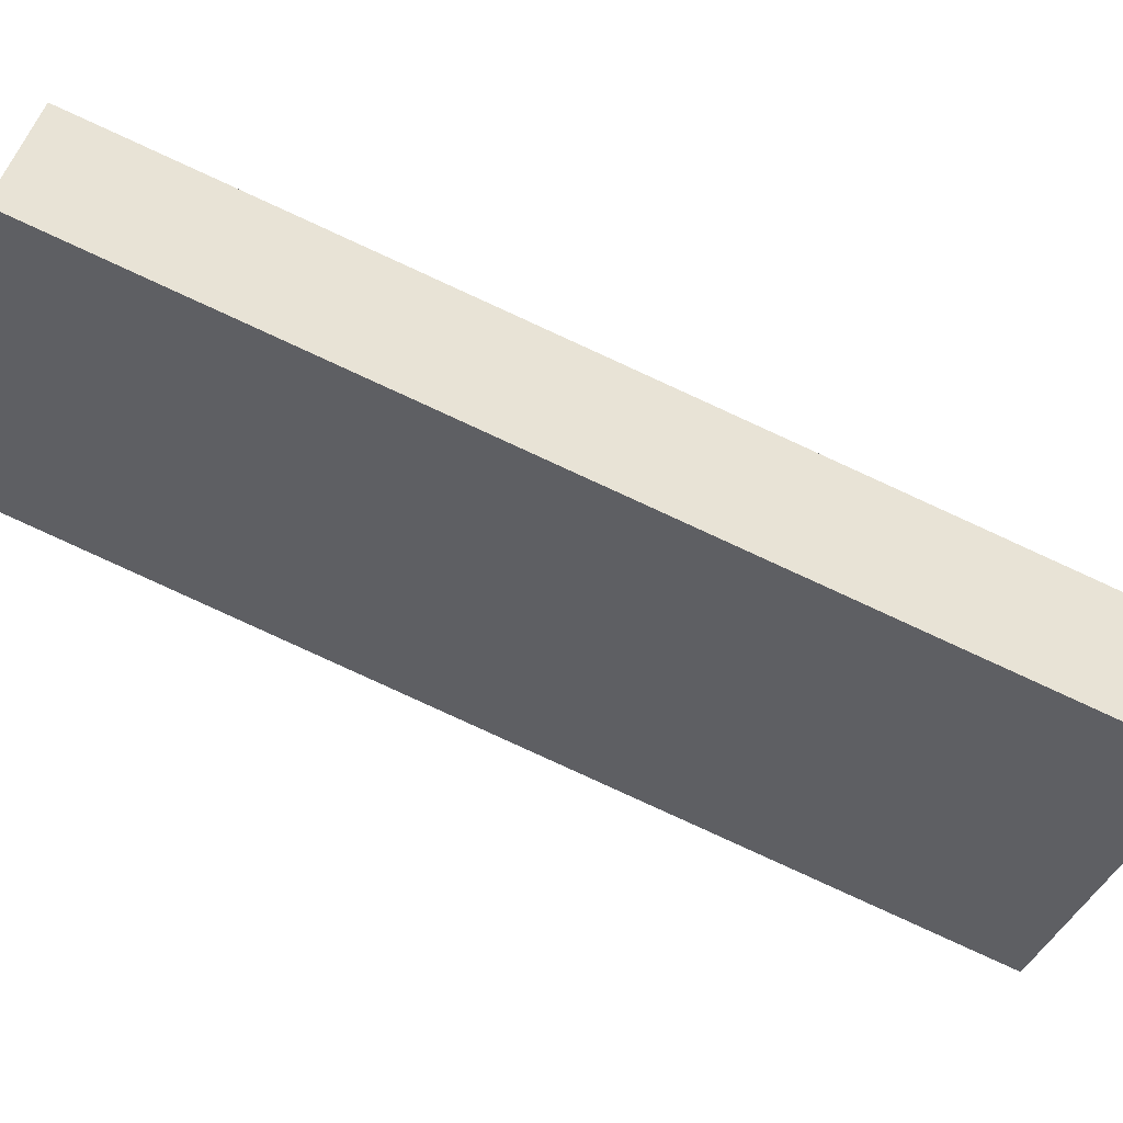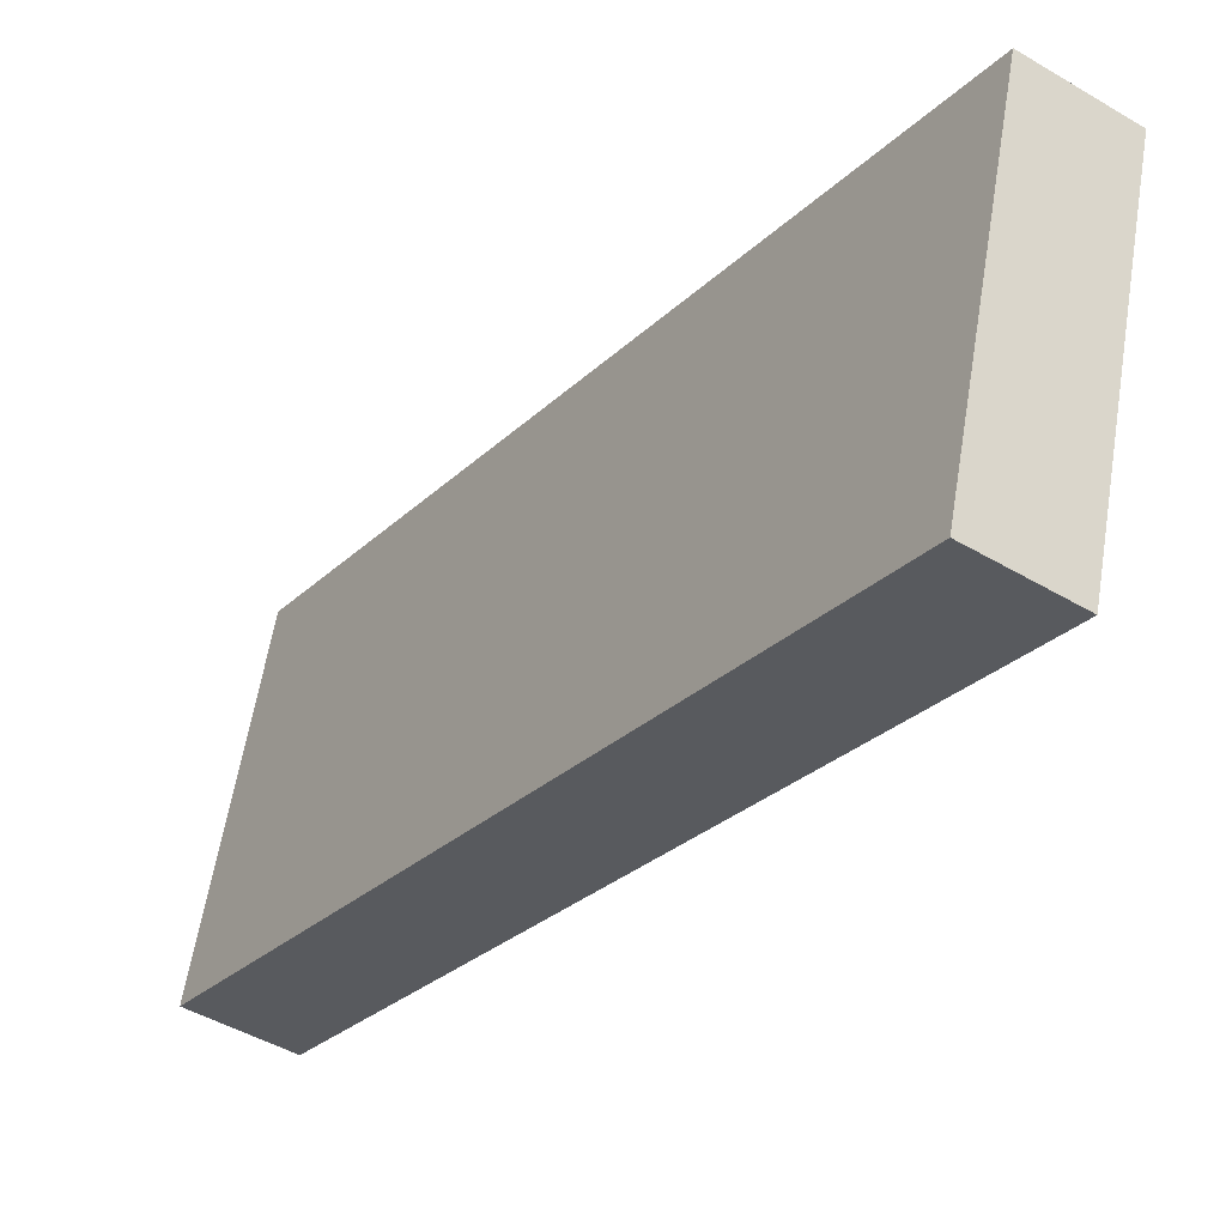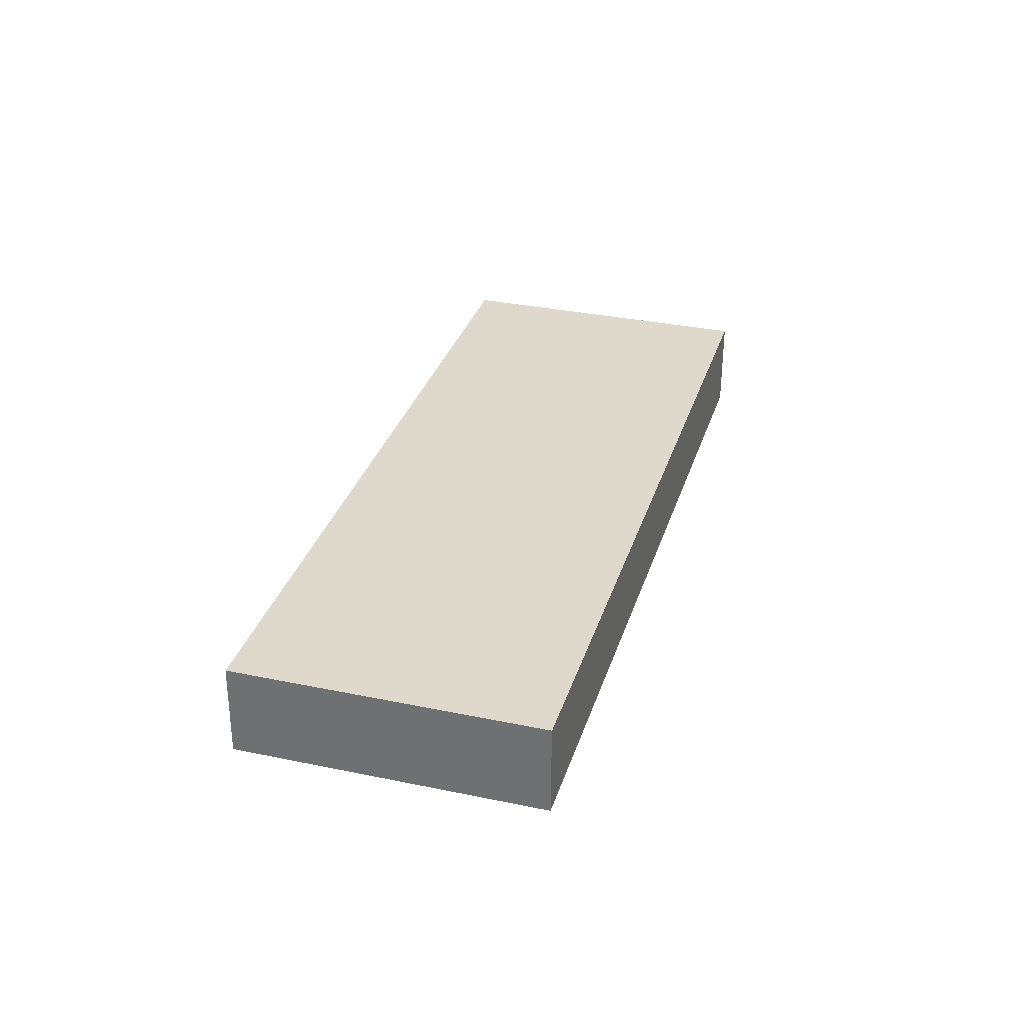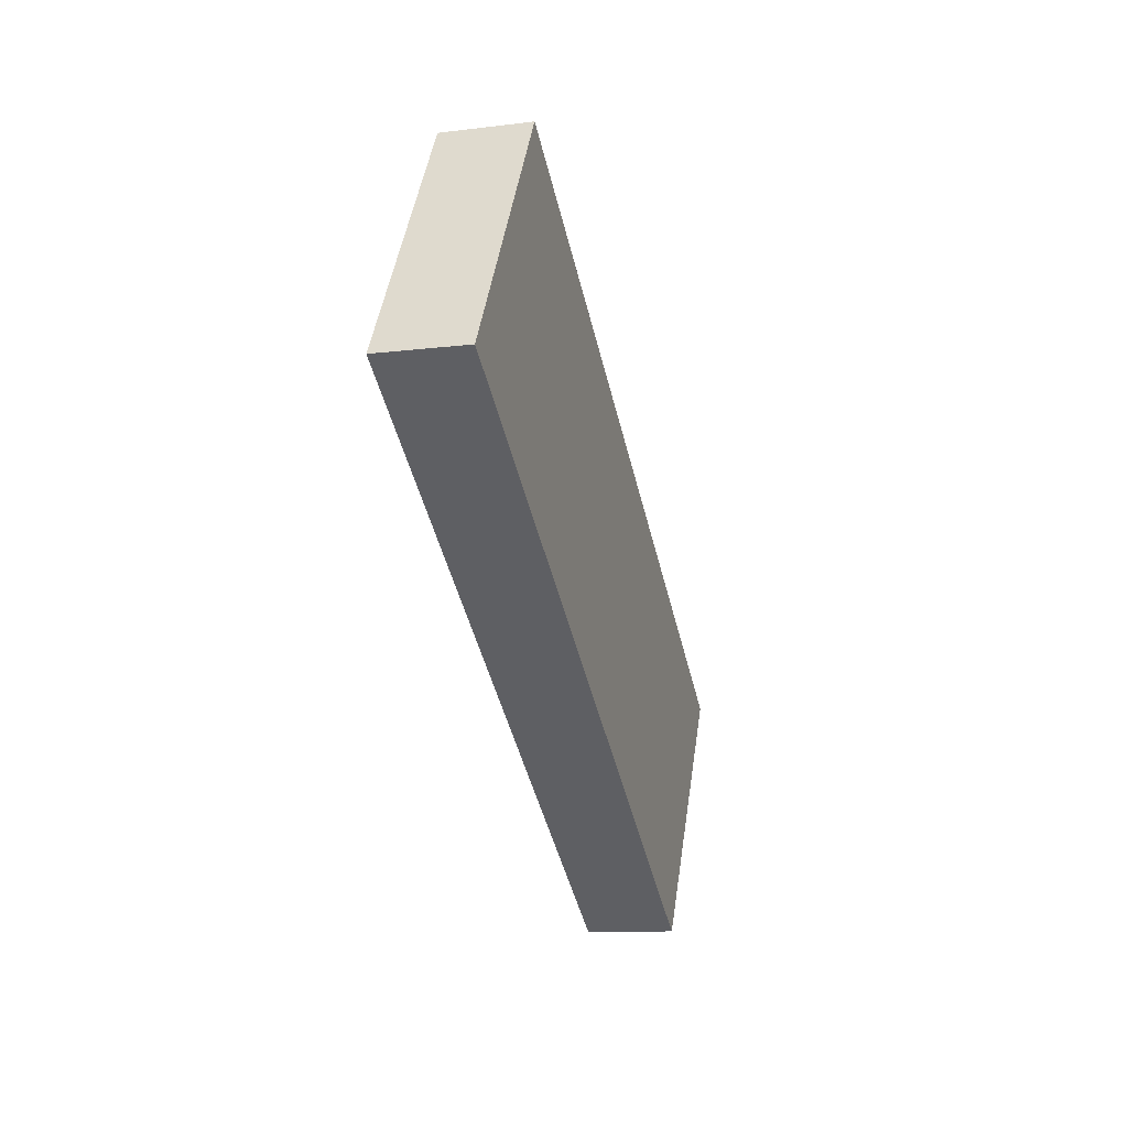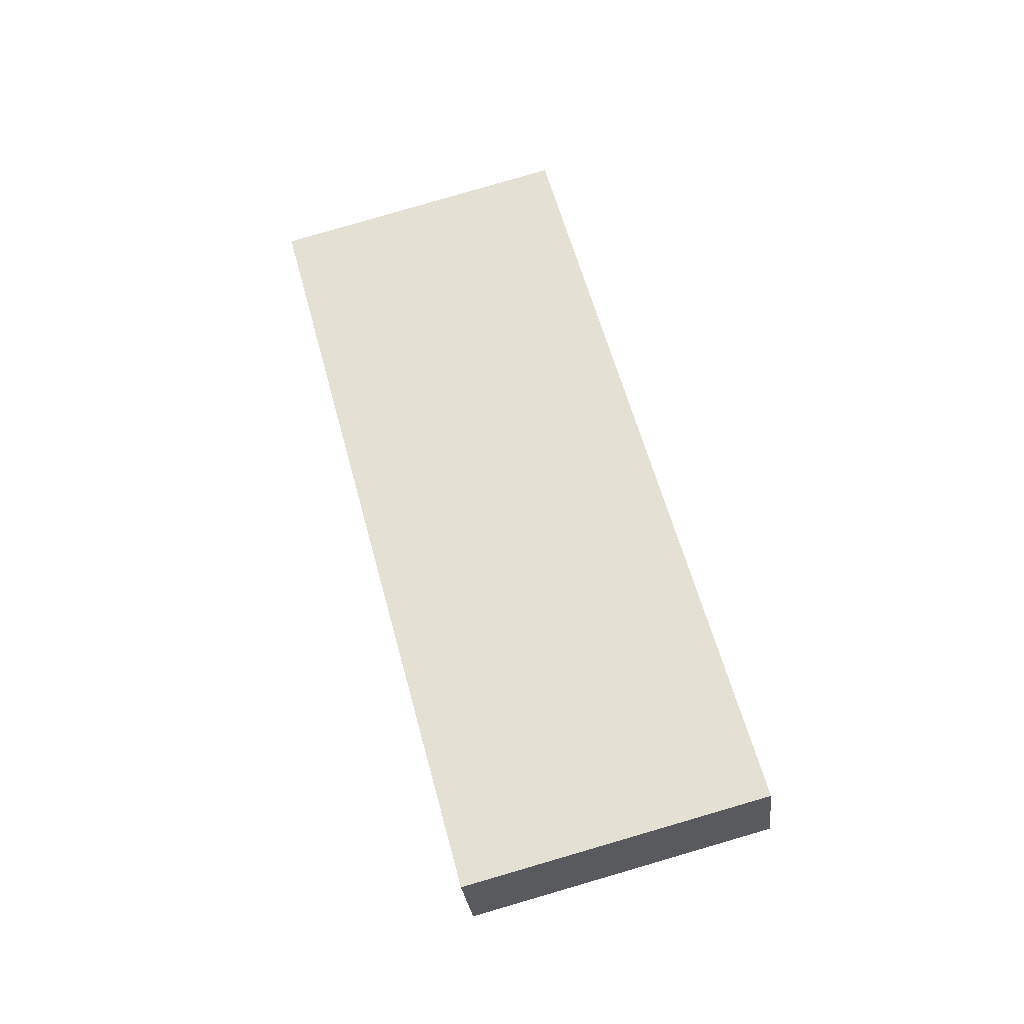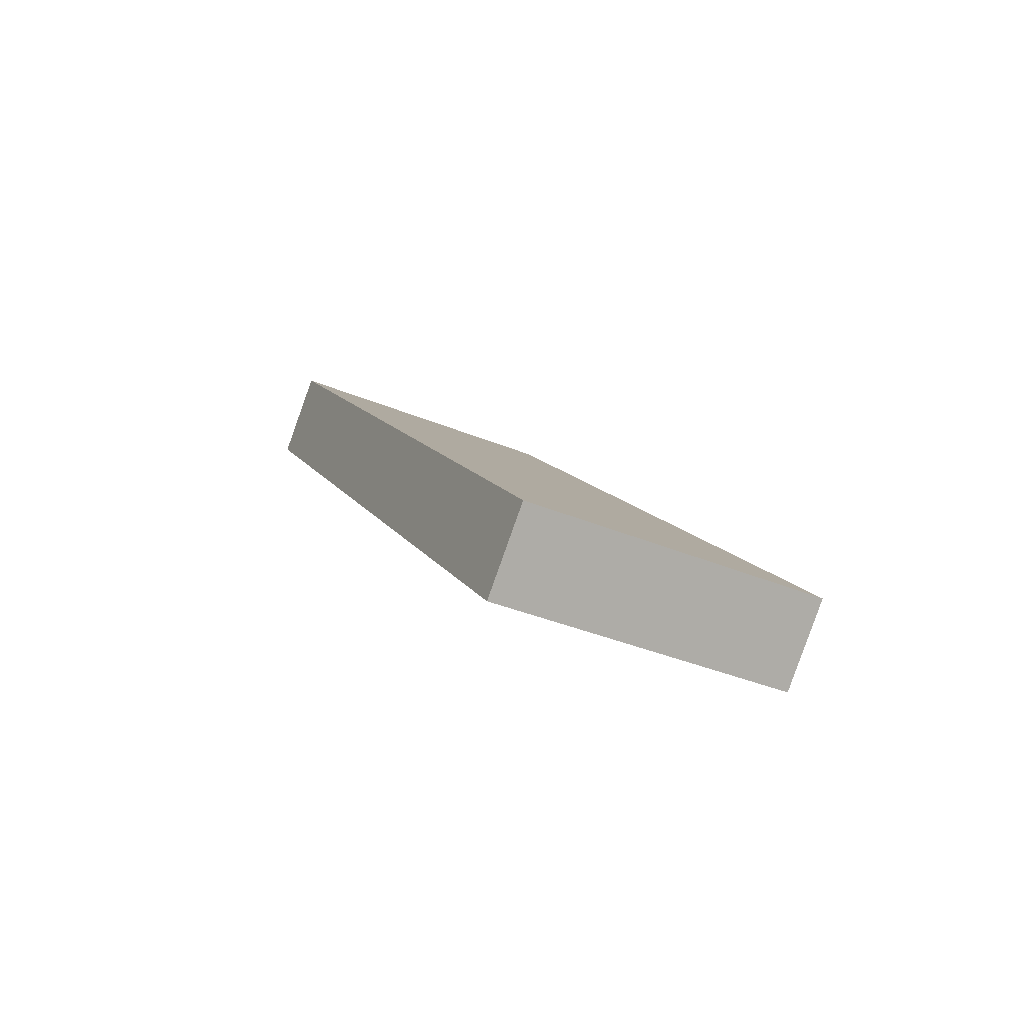
<metadata>
{"format":"obj","ext":"obj","renderer":"f3d","projection":"perspective","resolution":1024,"background":"white","views":[{"elev":52.4,"azim":119.1,"up":"+Y"},{"elev":-45.0,"azim":155.8,"up":"+Y"},{"elev":-68.5,"azim":89.8,"up":"+Z"},{"elev":30.5,"azim":-168.4,"up":"+Z"},{"elev":-18.9,"azim":-83.7,"up":"+Z"},{"elev":-74.2,"azim":-110.0,"up":"+Z"}]}
</metadata>
<code>
o Cube
v -0.09161 -1.302 -1.753
v 0.62 -0.1717 2.085
v 0.1697 -0.1717 2.169
v -0.5419 -1.302 -1.67
v -0.1697 0.1788 -2.175
v 0.5419 1.309 1.664
v 0.09161 1.309 1.747
v -0.62 0.1788 -2.091
f 1 2 3 4
f 5 8 7 6
f 1 5 6 2
f 2 6 7 3
f 3 7 8 4
f 5 1 4 8

</code>
